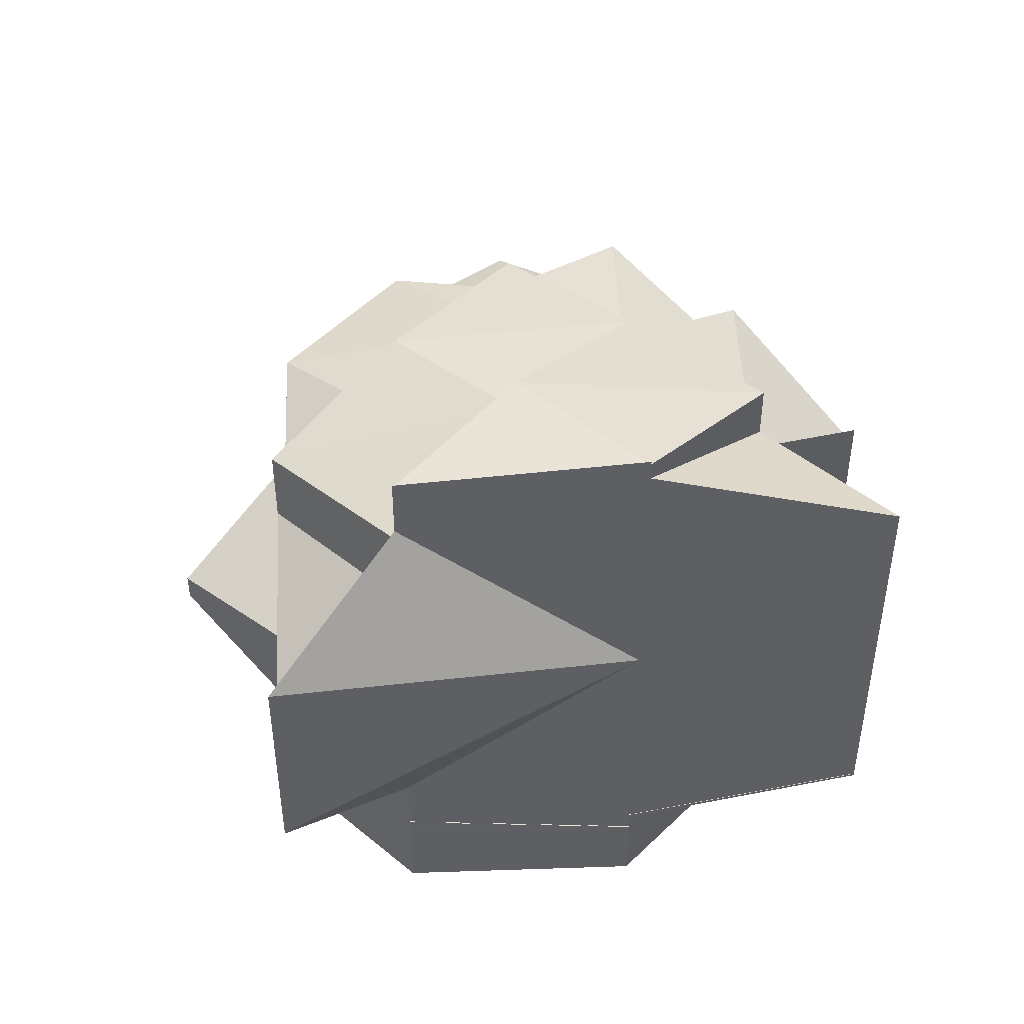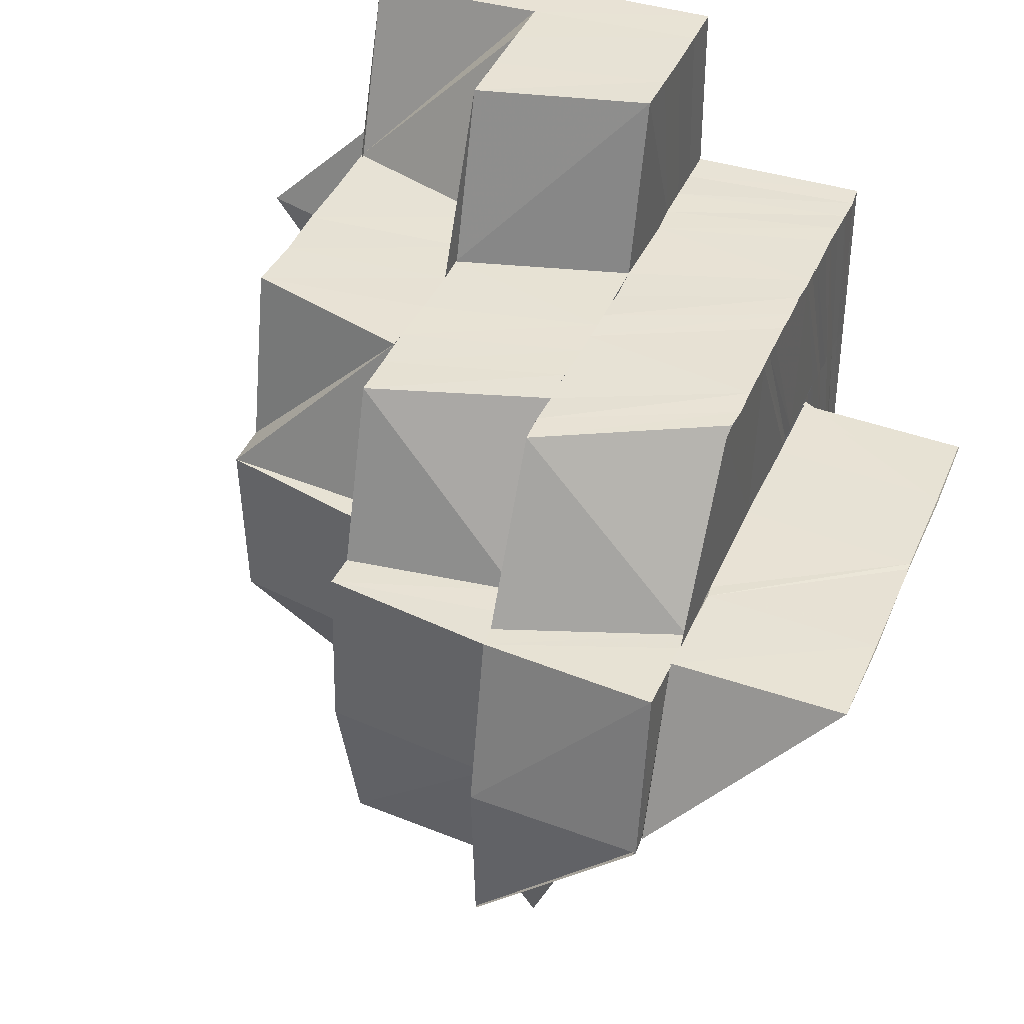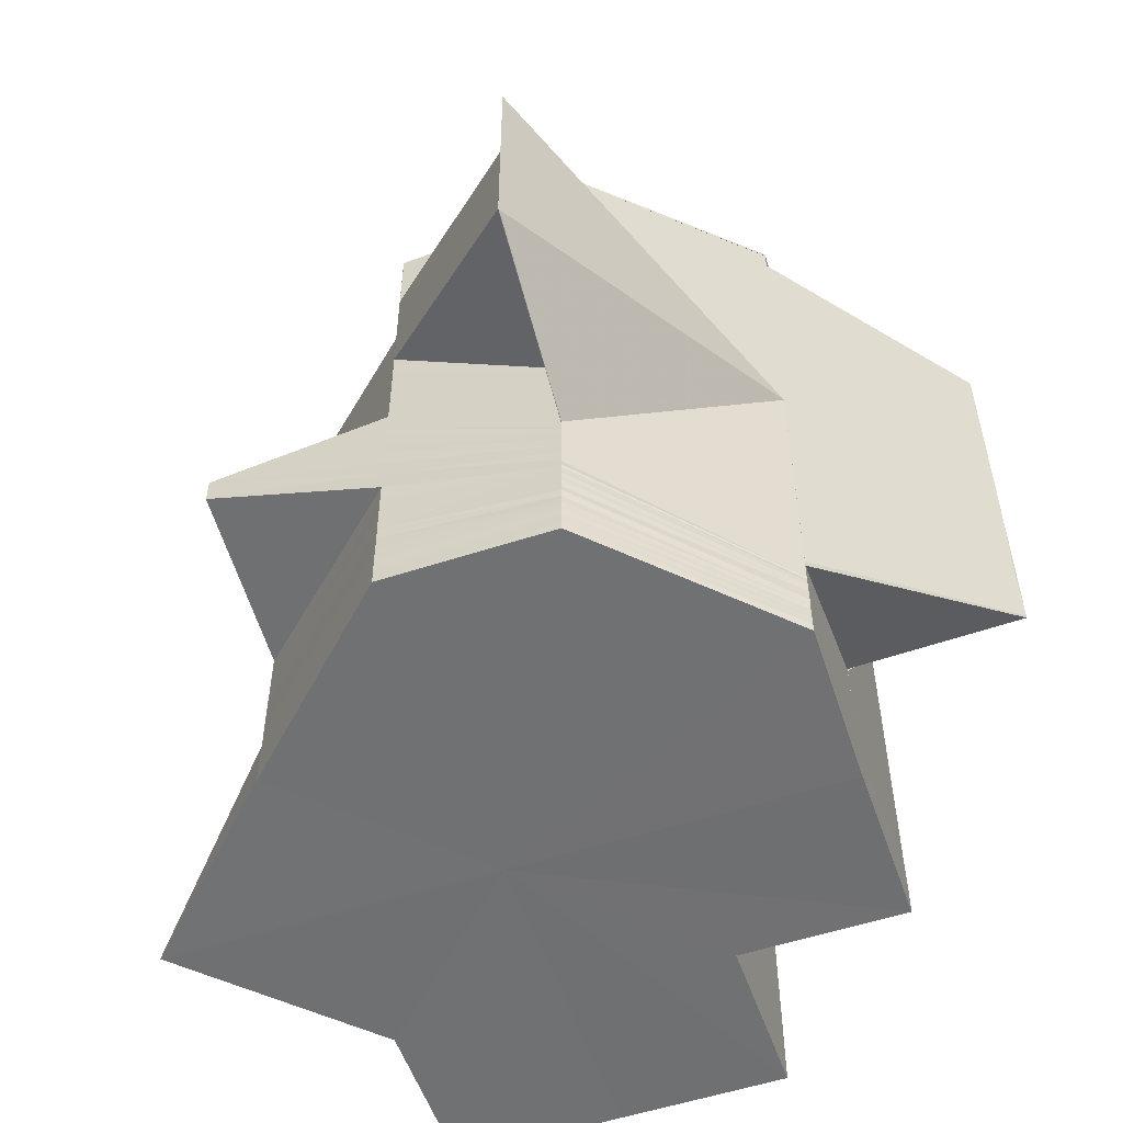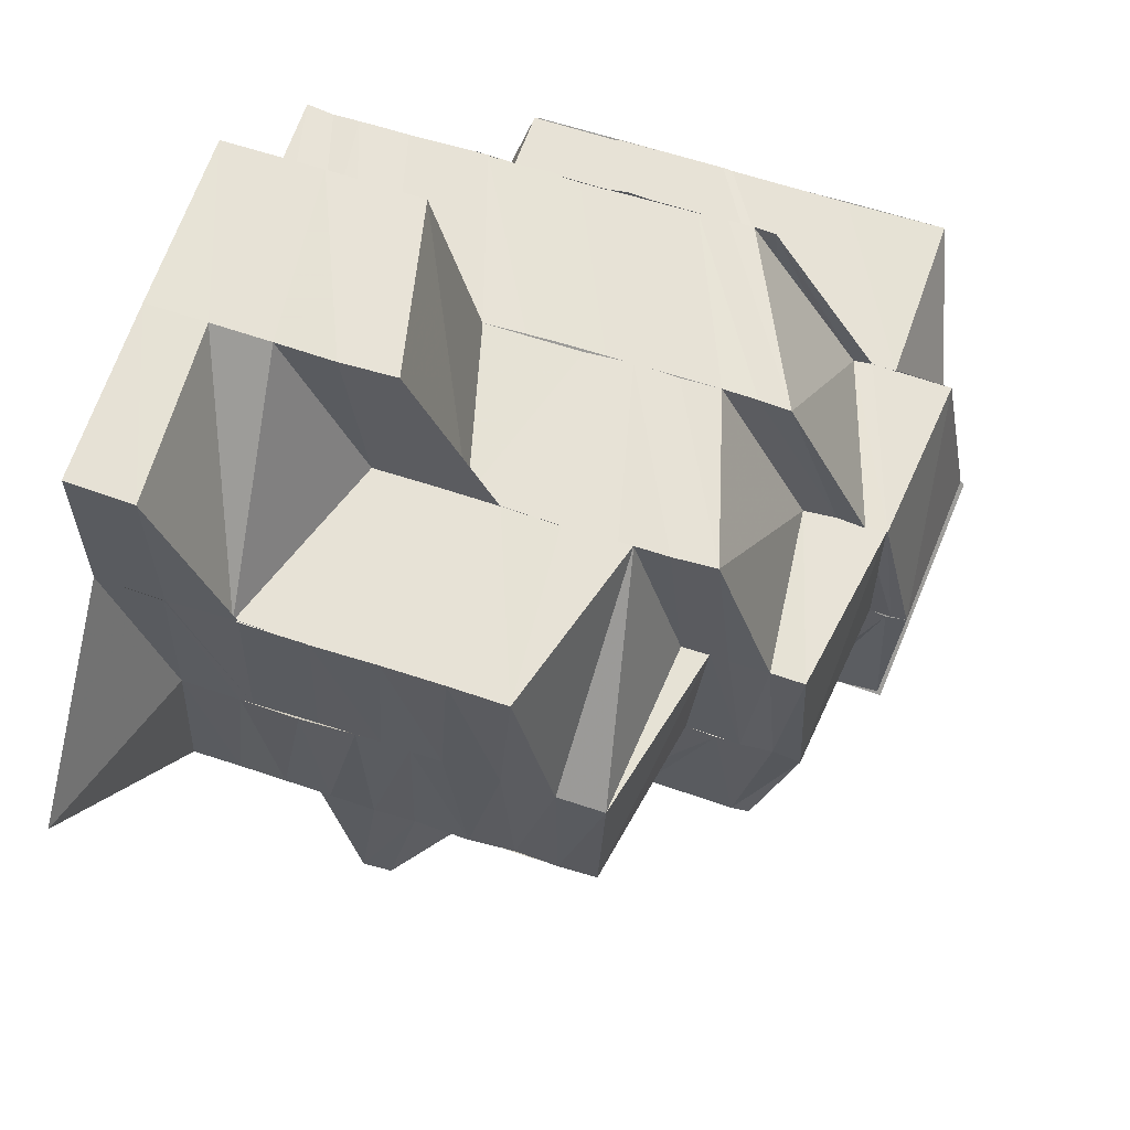
<metadata>
{"format":"obj","ext":"obj","renderer":"f3d","projection":"perspective","resolution":1024,"background":"white","views":[{"elev":48.3,"azim":42.9,"up":"+Z"},{"elev":40.0,"azim":21.7,"up":"+Y"},{"elev":-55.0,"azim":18.9,"up":"+Z"},{"elev":63.4,"azim":-71.7,"up":"+Y"}]}
</metadata>
<code>
o 8175
v 2176 1865 7.634
v 2176 1865 7.638
v 2176 1865 7.634
v 2176 1865 7.638
v 2176 1865 7.634
v 2176 1865 7.642
v 2176 1865 7.634
v 2176 1865 7.637
v 2176 1865 7.634
v 2176 1865 7.637
v 2176 1865 7.634
v 2176 1865 7.64
v 2176 1865 7.634
v 2176 1865 7.636
v 2176 1865 7.636
v 2176 1865 7.634
v 2176 1865 7.637
v 2176 1865 7.638
v 2176 1865 7.638
v 2176 1865 7.64
v 2176 1865 7.64
v 2176 1865 7.642
v 2176 1865 7.641
v 2176 1865 7.644
v 2176 1865 7.643
v 2176 1865 7.646
v 2176 1865 7.643
v 2176 1865 7.639
v 2176 1865 7.639
v 2176 1865 7.64
v 2176 1865 7.644
v 2176 1865 7.637
v 2176 1865 7.641
v 2176 1865 7.643
v 2176 1865 7.646
v 2176 1865 7.648
v 2176 1865 7.646
v 2176 1865 7.645
v 2176 1865 7.648
v 2176 1865 7.642
v 2176 1865 7.65
v 2176 1865 7.646
v 2176 1865 7.642
v 2176 1865 7.647
v 2176 1865 7.643
v 2176 1865 7.648
v 2176 1865 7.643
v 2176 1865 7.648
v 2176 1865 7.643
v 2176 1865 7.649
v 2176 1865 7.654
v 2176 1865 7.655
v 2176 1865 7.649
v 2176 1865 7.649
v 2176 1865 7.656
v 2176 1865 7.644
v 2176 1865 7.649
v 2176 1865 7.649
v 2176 1865 7.656
v 2176 1865 7.656
v 2176 1865 7.656
v 2176 1865 7.662
v 2176 1865 7.656
v 2176 1865 7.662
v 2176 1865 7.668
v 2176 1865 7.667
v 2176 1865 7.662
v 2176 1865 7.668
v 2176 1865 7.67
v 2176 1865 7.669
v 2176 1865 7.67
v 2176 1865 7.669
v 2176 1865 7.669
v 2176 1865 7.667
v 2176 1865 7.67
v 2176 1865 7.668
v 2176 1865 7.671
v 2176 1865 7.672
v 2176 1865 7.668
v 2176 1865 7.67
v 2176 1865 7.672
v 2176 1865 7.67
v 2176 1865 7.672
v 2176 1865 7.673
v 2176 1865 7.672
v 2176 1865 7.67
v 2176 1865 7.663
v 2176 1865 7.668
v 2176 1865 7.656
v 2176 1865 7.656
v 2176 1865 7.662
v 2176 1865 7.656
v 2176 1865 7.649
v 2176 1865 7.644
v 2176 1865 7.64
v 2176 1865 7.639
v 2176 1865 7.672
v 2176 1865 7.672
v 2176 1865 7.673
v 2176 1865 7.672
v 2176 1865 7.671
v 2176 1865 7.672
v 2176 1865 7.668
v 2176 1865 7.673
v 2176 1865 7.673
v 2176 1865 7.644
v 2176 1865 7.64
v 2176 1865 7.649
v 2176 1865 7.656
v 2176 1865 7.663
v 2176 1865 7.668
v 2176 1865 7.672
v 2176 1865 7.672
v 2176 1865 7.668
v 2176 1865 7.668
v 2176 1865 7.662
v 2176 1865 7.672
v 2176 1865 7.668
v 2176 1865 7.662
v 2176 1865 7.656
v 2176 1865 7.655
v 2176 1865 7.661
v 2176 1865 7.667
v 2176 1865 7.66
v 2176 1865 7.661
v 2176 1865 7.654
v 2176 1865 7.649
v 2176 1865 7.648
v 2176 1865 7.654
v 2176 1865 7.649
v 2176 1865 7.643
v 2176 1865 7.649
v 2176 1865 7.643
v 2176 1865 7.649
v 2176 1865 7.643
v 2176 1865 7.653
v 2176 1865 7.648
v 2176 1865 7.66
v 2176 1865 7.647
v 2176 1865 7.652
v 2176 1865 7.646
v 2176 1865 7.651
v 2176 1865 7.645
v 2176 1865 7.666
v 2176 1865 7.659
v 2176 1865 7.661
v 2176 1865 7.654
v 2176 1865 7.641
v 2176 1865 7.64
v 2176 1865 7.644
v 2176 1865 7.638
v 2176 1865 7.638
v 2176 1865 7.642
v 2176 1865 7.637
v 2176 1865 7.639
v 2176 1865 7.642
v 2176 1865 7.639
v 2176 1865 7.643
v 2176 1865 7.639
v 2176 1865 7.643
v 2176 1865 7.64
v 2176 1865 7.643
v 2176 1865 7.64
v 2176 1865 7.643
v 2176 1865 7.639
v 2176 1865 7.637
v 2176 1865 7.643
v 2176 1865 7.639
v 2176 1865 7.636
v 2176 1865 7.641
v 2176 1865 7.638
v 2176 1865 7.636
v 2176 1865 7.64
v 2176 1865 7.637
v 2176 1865 7.635
v 2176 1865 7.642
v 2176 1865 7.644
v 2176 1865 7.64
v 2176 1865 7.638
v 2176 1865 7.648
v 2176 1865 7.642
v 2176 1865 7.64
v 2176 1865 7.637
v 2176 1865 7.642
v 2176 1865 7.645
v 2176 1865 7.638
v 2176 1865 7.636
v 2176 1865 7.64
v 2176 1865 7.636
v 2176 1865 7.634
v 2176 1865 7.637
v 2176 1865 7.634
v 2176 1865 7.634
v 2176 1865 7.648
v 2176 1865 7.65
v 2176 1865 7.646
v 2176 1865 7.652
v 2176 1865 7.648
v 2176 1865 7.654
v 2176 1865 7.65
v 2176 1865 7.656
v 2176 1865 7.66
v 2176 1865 7.66
v 2176 1865 7.662
v 2176 1865 7.664
v 2176 1865 7.658
v 2176 1865 7.662
v 2176 1865 7.666
v 2176 1865 7.668
v 2176 1865 7.664
v 2176 1865 7.659
v 2176 1865 7.666
v 2176 1865 7.659
v 2176 1865 7.67
v 2176 1865 7.667
v 2176 1865 7.671
v 2176 1865 7.667
v 2176 1865 7.672
v 2176 1865 7.668
v 2176 1865 7.673
v 2176 1865 7.67
v 2176 1865 7.672
v 2176 1865 7.673
v 2176 1865 7.634
v 2176 1865 7.638
v 2176 1865 7.634
v 2176 1865 7.641
v 2176 1865 7.637
v 2176 1865 7.634
v 2176 1865 7.638
v 2176 1865 7.634
v 2176 1865 7.637
v 2176 1865 7.634
v 2176 1865 7.641
v 2176 1865 7.64
v 2176 1865 7.637
v 2176 1865 7.641
v 2176 1865 7.636
v 2176 1865 7.634
v 2176 1865 7.645
v 2176 1865 7.645
v 2176 1865 7.644
v 2176 1865 7.642
v 2176 1865 7.647
v 2176 1865 7.645
v 2176 1865 7.645
v 2176 1865 7.649
v 2176 1865 7.652
v 2176 1865 7.647
v 2176 1865 7.649
v 2176 1865 7.644
v 2176 1865 7.641
v 2176 1865 7.645
v 2176 1865 7.649
v 2176 1865 7.653
v 2176 1865 7.656
v 2176 1865 7.652
v 2176 1865 7.656
v 2176 1865 7.655
v 2176 1865 7.659
v 2176 1865 7.658
v 2176 1865 7.661
v 2176 1865 7.662
v 2176 1865 7.659
v 2176 1865 7.655
v 2176 1865 7.658
v 2176 1865 7.656
v 2176 1865 7.66
v 2176 1865 7.653
v 2176 1865 7.663
v 2176 1865 7.661
v 2176 1865 7.656
v 2176 1865 7.653
v 2176 1865 7.652
v 2176 1865 7.649
v 2176 1865 7.653
v 2176 1865 7.65
v 2176 1865 7.652
v 2176 1865 7.649
v 2176 1865 7.649
v 2176 1865 7.645
v 2176 1865 7.649
v 2176 1865 7.645
v 2176 1865 7.65
v 2176 1865 7.645
v 2176 1865 7.642
v 2176 1865 7.641
v 2176 1865 7.638
v 2176 1865 7.641
v 2176 1865 7.634
v 2176 1865 7.642
v 2176 1865 7.644
v 2176 1865 7.645
v 2176 1865 7.647
v 2176 1865 7.648
v 2176 1865 7.646
v 2176 1865 7.648
v 2176 1865 7.652
v 2176 1865 7.634
v 2176 1865 7.636
v 2176 1865 7.634
v 2176 1865 7.638
v 2176 1865 7.636
v 2176 1865 7.64
v 2176 1865 7.637
v 2176 1865 7.642
v 2176 1865 7.638
v 2176 1865 7.635
v 2176 1865 7.634
v 2176 1865 7.636
v 2176 1865 7.638
v 2176 1865 7.64
v 2176 1865 7.637
v 2176 1865 7.635
v 2176 1865 7.634
v 2176 1865 7.636
v 2176 1865 7.634
v 2176 1865 7.634
v 2176 1865 7.634
v 2176 1865 7.634
v 2176 1865 7.634
v 2176 1865 7.635
v 2176 1865 7.634
v 2176 1865 7.635
v 2176 1865 7.635
v 2176 1865 7.635
v 2176 1865 7.635
v 2176 1865 7.634
v 2176 1865 7.636
v 2176 1865 7.636
v 2176 1865 7.636
v 2176 1865 7.637
v 2176 1865 7.636
v 2176 1865 7.636
v 2176 1865 7.638
v 2176 1865 7.637
v 2176 1865 7.637
v 2176 1865 7.637
v 2176 1865 7.638
v 2176 1865 7.637
v 2176 1865 7.638
v 2176 1865 7.638
v 2176 1865 7.639
v 2176 1865 7.638
v 2176 1865 7.639
v 2176 1865 7.638
v 2176 1865 7.639
v 2176 1865 7.638
v 2176 1865 7.64
v 2176 1865 7.638
v 2176 1865 7.64
v 2176 1865 7.639
v 2176 1865 7.64
v 2176 1865 7.639
v 2176 1865 7.64
v 2176 1865 7.642
v 2176 1865 7.641
v 2176 1865 7.638
v 2176 1865 7.64
v 2176 1865 7.638
v 2176 1865 7.641
v 2176 1865 7.644
v 2176 1865 7.647
v 2176 1865 7.642
v 2176 1865 7.64
v 2176 1865 7.645
v 2176 1865 7.642
v 2176 1865 7.648
v 2176 1865 7.65
v 2176 1865 7.653
v 2176 1865 7.652
v 2176 1865 7.647
v 2176 1865 7.658
v 2176 1865 7.656
v 2176 1865 7.658
v 2176 1865 7.661
v 2176 1865 7.663
v 2176 1865 7.658
v 2176 1865 7.661
v 2176 1865 7.663
v 2176 1865 7.666
v 2176 1865 7.66
v 2176 1865 7.669
v 2176 1865 7.668
v 2176 1865 7.662
v 2176 1865 7.664
v 2176 1865 7.661
v 2176 1865 7.663
v 2176 1865 7.663
v 2176 1865 7.661
v 2176 1865 7.662
v 2176 1865 7.658
v 2176 1865 7.667
v 2176 1865 7.666
v 2176 1865 7.667
v 2176 1865 7.663
v 2176 1865 7.668
v 2176 1865 7.669
v 2176 1865 7.662
v 2176 1865 7.669
v 2176 1865 7.658
v 2176 1865 7.656
v 2176 1865 7.659
v 2176 1865 7.652
v 2176 1865 7.664
v 2176 1865 7.651
v 2176 1865 7.66
v 2176 1865 7.654
v 2176 1865 7.666
v 2176 1865 7.667
v 2176 1865 7.652
v 2176 1865 7.648
v 2176 1865 7.652
v 2176 1865 7.659
v 2176 1865 7.662
v 2176 1865 7.658
v 2176 1865 7.667
v 2176 1865 7.666
v 2176 1865 7.663
v 2176 1865 7.667
v 2176 1865 7.669
v 2176 1865 7.67
v 2176 1865 7.668
v 2176 1865 7.669
v 2176 1865 7.664
v 2176 1865 7.662
v 2176 1865 7.666
v 2176 1865 7.66
v 2176 1865 7.669
v 2176 1865 7.666
v 2176 1865 7.664
v 2176 1865 7.669
v 2176 1865 7.67
v 2176 1865 7.67
v 2176 1865 7.672
v 2176 1865 7.669
v 2176 1865 7.672
v 2176 1865 7.67
v 2176 1865 7.666
v 2176 1865 7.667
v 2176 1865 7.66
v 2176 1865 7.649
v 2176 1865 7.644
v 2176 1865 7.643
v 2176 1865 7.644
v 2176 1865 7.64
v 2176 1865 7.644
v 2176 1865 7.64
v 2176 1865 7.64
v 2176 1865 7.644
v 2176 1865 7.64
v 2176 1865 7.673
v 2176 1865 7.673
v 2176 1865 7.671
v 2176 1865 7.634
v 2176 1865 7.634
v 2176 1865 7.634
v 2176 1865 7.634
v 2176 1865 7.634
v 2176 1865 7.634
v 2176 1865 7.634
v 2176 1865 7.634
v 2176 1865 7.634
v 2176 1865 7.634
v 2176 1865 7.634
v 2176 1865 7.634
v 2176 1865 7.634
f 1 2 3
f 2 4 5
f 2 6 4
f 7 8 1
f 9 10 7
f 10 8 11
f 10 12 8
f 13 14 9
f 14 15 16
f 14 17 15
f 17 18 15
f 17 19 18
f 19 20 18
f 19 21 20
f 21 22 20
f 21 23 22
f 23 24 22
f 25 26 24
f 23 27 24
f 28 27 23
f 29 28 23
f 28 30 27
f 30 31 27
f 32 28 29
f 30 33 31
f 34 31 35
f 31 36 37
f 33 38 31
f 31 38 39
f 33 40 38
f 38 41 39
f 40 42 38
f 40 43 42
f 43 44 42
f 43 45 44
f 45 46 44
f 45 47 46
f 47 48 46
f 47 49 48
f 49 50 48
f 48 50 51
f 50 52 51
f 50 53 52
f 54 55 52
f 56 57 53
f 58 57 59
f 57 60 61
f 61 60 62
f 63 64 62
f 62 65 66
f 62 67 65
f 66 68 69
f 70 69 71
f 72 71 73
f 74 75 72
f 65 76 77
f 76 78 77
f 79 77 80
f 80 81 82
f 77 83 84
f 85 84 86
f 67 87 76
f 87 88 76
f 89 87 67
f 90 89 91
f 87 88 92
f 89 87 92
f 93 89 92
f 94 93 92
f 95 94 92
f 96 95 92
f 88 97 92
f 98 97 99
f 99 100 101
f 100 102 103
f 97 104 92
f 97 104 105
f 106 107 92
f 108 106 92
f 109 108 92
f 110 109 92
f 111 110 92
f 112 111 92
f 113 111 114
f 115 111 116
f 117 115 118
f 115 116 119
f 119 116 120
f 119 120 121
f 122 119 121
f 123 122 124
f 125 121 126
f 121 127 128
f 129 121 128
f 128 130 131
f 127 132 133
f 134 133 135
f 136 129 137
f 138 129 136
f 136 137 139
f 140 136 139
f 140 139 141
f 142 140 141
f 142 141 143
f 144 138 145
f 138 146 147
f 143 141 148
f 143 148 149
f 150 143 149
f 149 148 151
f 148 152 151
f 148 153 152
f 149 151 154
f 153 155 152
f 153 156 155
f 156 157 155
f 156 158 157
f 158 159 157
f 158 160 159
f 160 161 159
f 162 163 161
f 164 162 161
f 165 149 154
f 150 149 165
f 165 154 166
f 167 150 165
f 168 165 166
f 167 165 168
f 168 166 169
f 170 167 168
f 171 168 169
f 170 168 171
f 171 169 172
f 173 170 171
f 174 171 172
f 173 171 174
f 174 172 175
f 176 177 173
f 176 178 179
f 180 177 181
f 182 179 183
f 184 185 182
f 186 183 187
f 188 184 186
f 189 187 190
f 191 188 189
f 192 191 193
f 194 195 177
f 195 196 177
f 195 197 196
f 197 198 196
f 197 199 198
f 199 200 198
f 199 201 200
f 202 201 199
f 203 204 201
f 204 205 206
f 207 206 201
f 208 209 207
f 210 211 206
f 210 212 213
f 214 215 212
f 214 216 217
f 216 218 219
f 220 216 221
f 222 223 220
f 224 225 226
f 225 227 228
f 226 228 229
f 230 228 231
f 228 232 233
f 234 235 232
f 228 234 236
f 237 234 228
f 236 238 239
f 237 240 234
f 241 240 237
f 242 243 235
f 244 245 243
f 246 247 242
f 247 248 249
f 250 249 251
f 240 251 252
f 253 254 240
f 254 255 250
f 255 256 257
f 258 259 257
f 258 260 259
f 261 260 258
f 261 262 260
f 262 263 264
f 265 261 258
f 266 262 261
f 267 266 261
f 267 261 265
f 266 268 262
f 269 267 265
f 268 270 271
f 265 272 273
f 269 265 274
f 274 273 275
f 274 265 276
f 277 269 274
f 276 278 279
f 280 279 281
f 282 274 280
f 282 275 283
f 284 269 277
f 285 282 241
f 285 241 286
f 287 285 286
f 287 286 2
f 288 287 2
f 289 287 288
f 8 289 288
f 8 288 290
f 12 289 8
f 12 291 289
f 291 292 289
f 291 293 292
f 293 294 292
f 293 295 294
f 295 277 294
f 295 284 277
f 296 284 295
f 24 296 295
f 297 298 284
f 26 297 284
f 299 300 301
f 300 302 303
f 302 304 305
f 304 306 307
f 303 308 309
f 305 310 308
f 307 174 310
f 310 174 175
f 311 312 174
f 313 311 310
f 310 175 314
f 308 310 314
f 308 314 315
f 316 313 308
f 317 316 318
f 318 308 319
f 319 320 321
f 321 322 13
f 320 322 323
f 320 324 322
f 324 325 322
f 324 326 325
f 322 325 327
f 322 327 328
f 325 329 327
f 326 330 325
f 325 330 329
f 326 331 330
f 330 332 329
f 331 333 330
f 330 333 332
f 331 334 333
f 333 335 332
f 334 336 333
f 333 336 335
f 336 29 335
f 334 337 336
f 336 32 29
f 337 32 336
f 337 338 32
f 338 339 32
f 338 340 339
f 340 341 339
f 340 342 341
f 342 343 341
f 342 344 343
f 344 345 343
f 344 346 345
f 346 347 345
f 346 348 347
f 348 349 347
f 348 350 349
f 350 351 349
f 350 352 351
f 352 353 351
f 354 355 353
f 356 357 358
f 359 360 238
f 361 362 359
f 362 363 364
f 364 365 360
f 366 367 365
f 366 368 367
f 244 369 366
f 369 194 366
f 369 370 194
f 371 369 372
f 259 370 369
f 259 373 370
f 373 374 370
f 375 376 374
f 376 377 378
f 379 378 374
f 380 202 378
f 380 381 382
f 383 384 381
f 385 386 379
f 387 388 385
f 386 389 390
f 391 390 392
f 386 393 389
f 394 395 386
f 396 394 386
f 394 397 395
f 397 398 393
f 399 394 396
f 397 400 398
f 268 399 396
f 401 399 268
f 402 401 268
f 401 403 399
f 404 401 402
f 403 405 399
f 406 404 402
f 403 407 405
f 406 402 408
f 407 409 405
f 405 409 397
f 409 70 397
f 409 410 400
f 41 406 408
f 41 408 411
f 412 41 413
f 414 415 416
f 417 418 419
f 420 421 418
f 421 422 423
f 423 424 425
f 423 425 426
f 427 426 428
f 429 430 431
f 432 433 430
f 434 435 436
f 437 438 436
f 439 440 441
f 442 443 444
f 444 445 446
f 443 447 448
f 447 449 448
f 450 448 451
f 452 453 454
f 455 456 457
f 456 458 457
f 459 455 457
f 458 460 457
f 461 459 457
f 460 462 457
f 463 461 457
f 462 464 457
f 465 463 457
f 464 466 457
f 467 465 457
f 466 467 457

</code>
